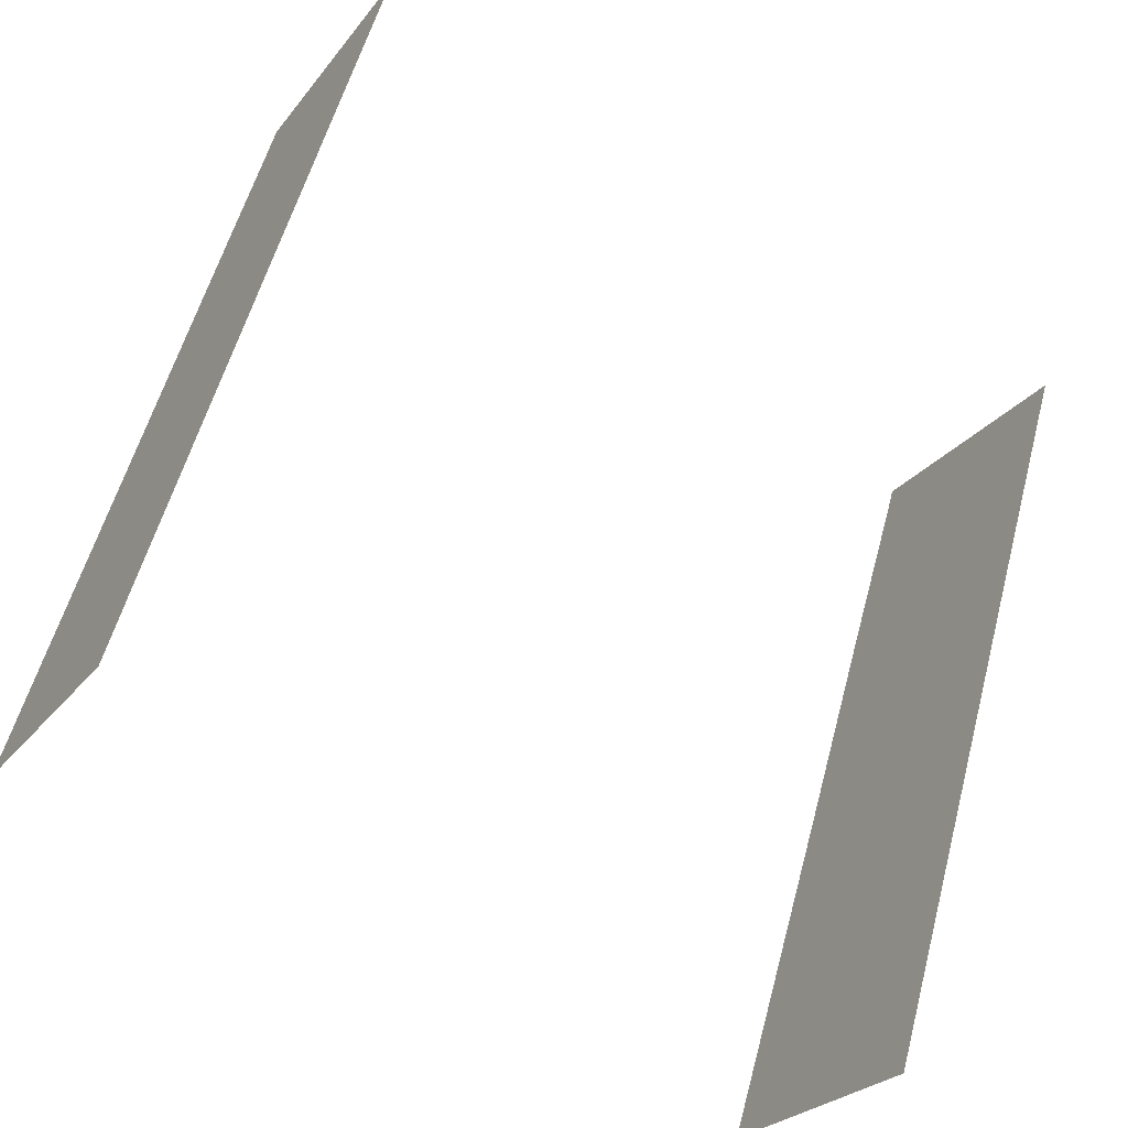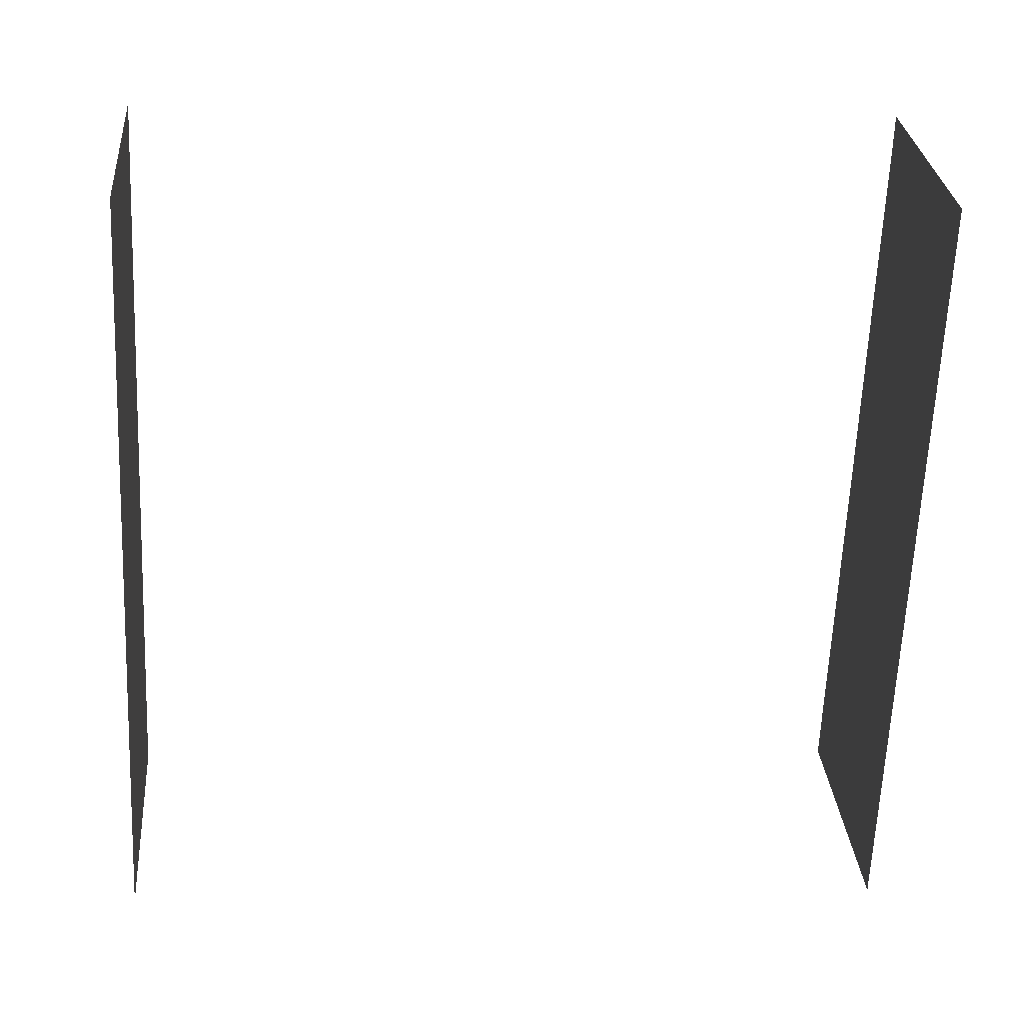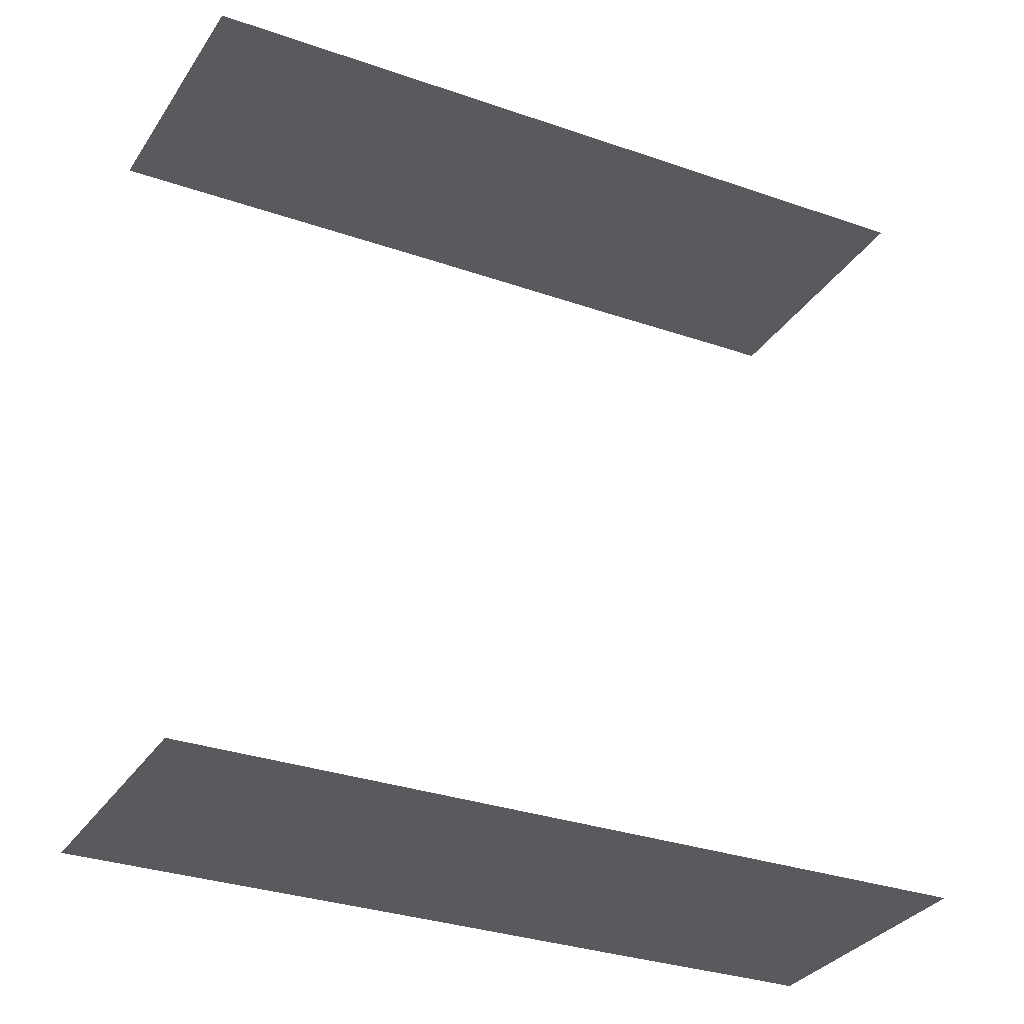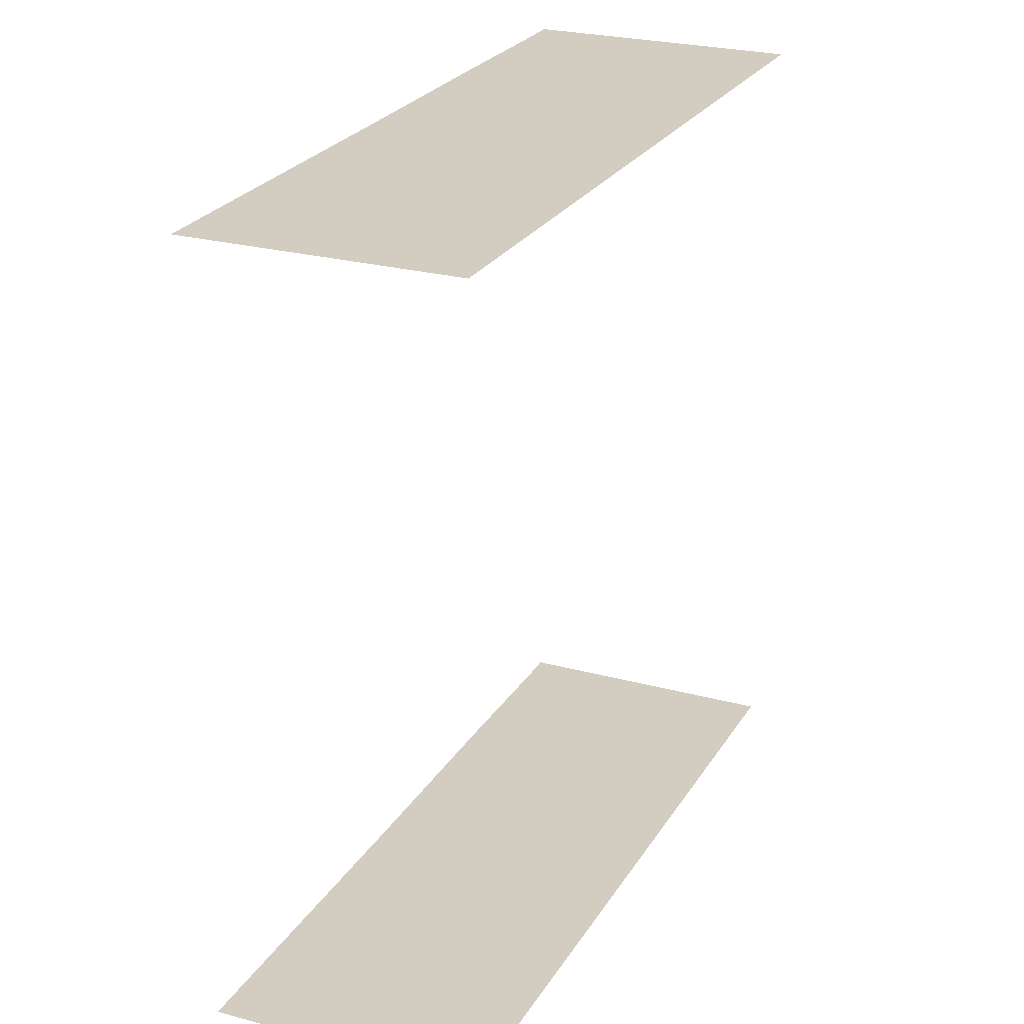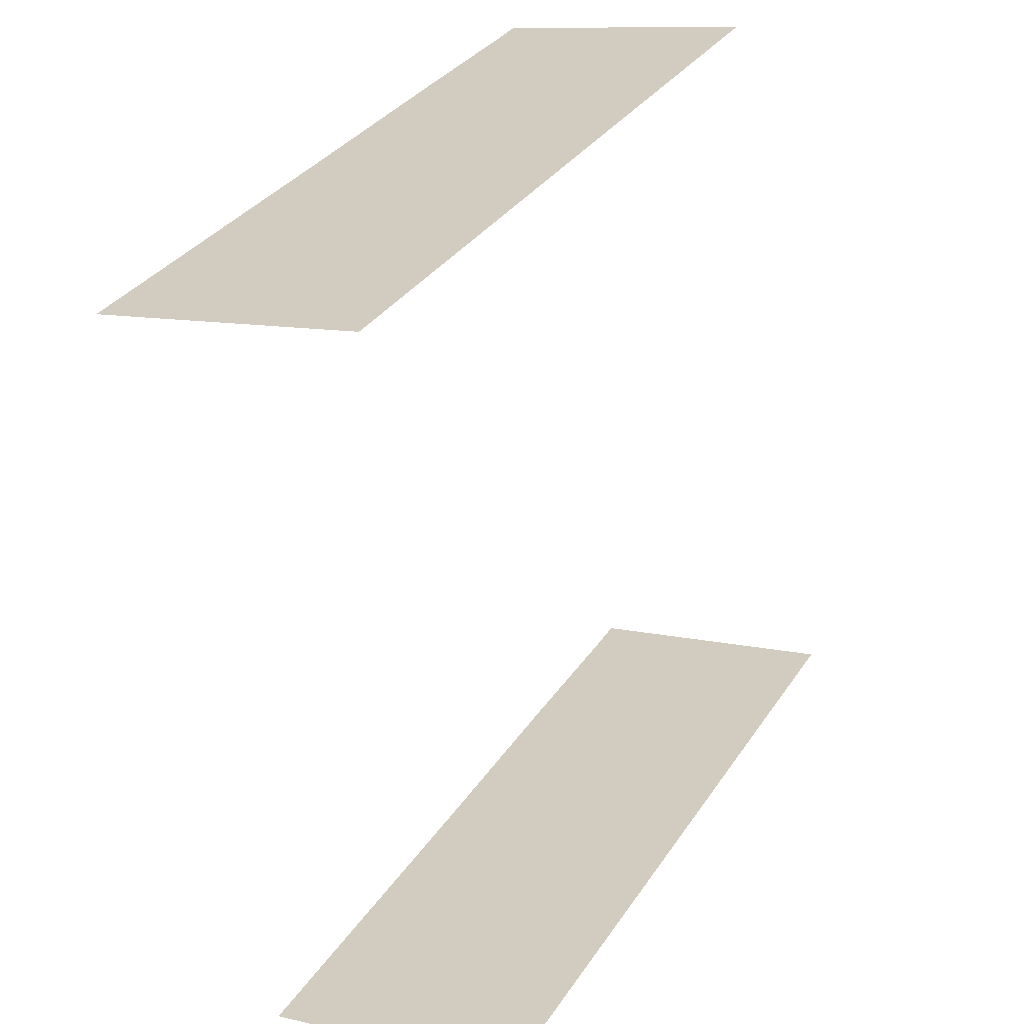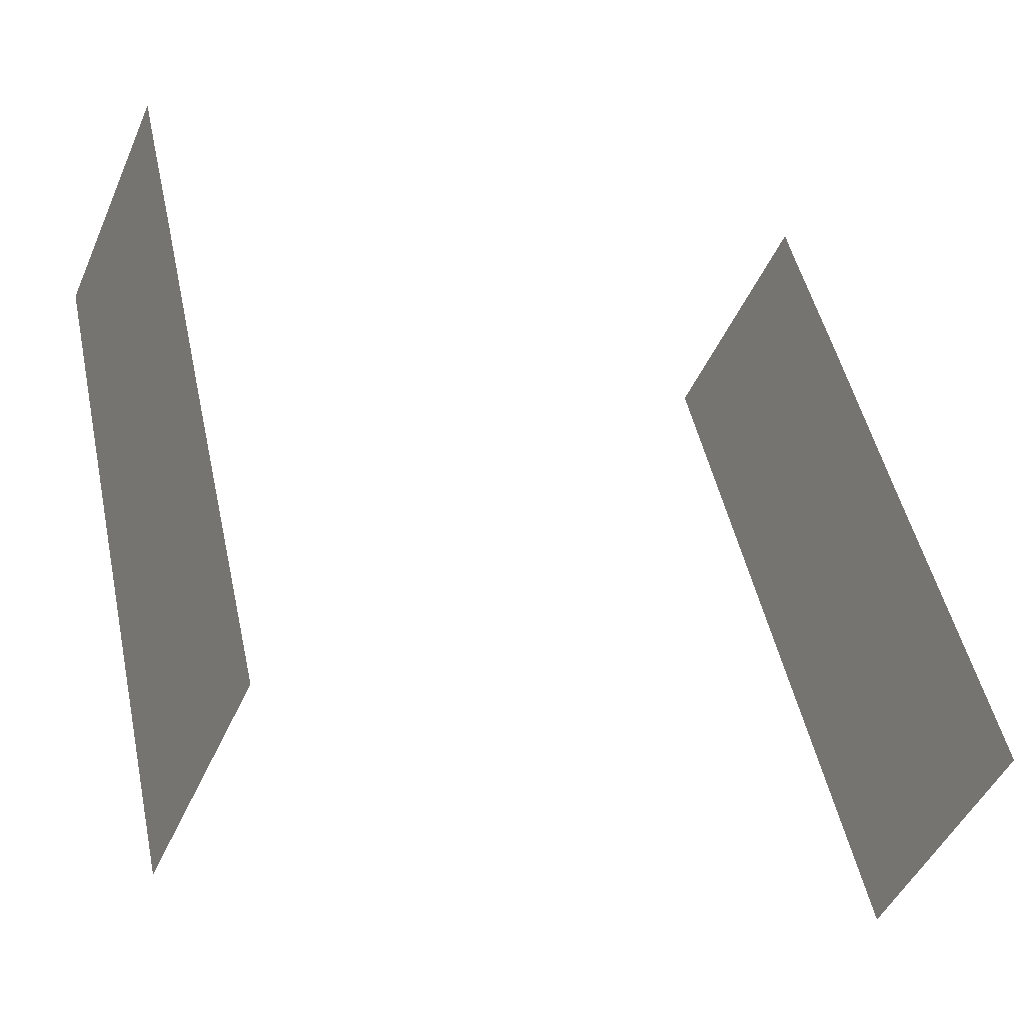
<metadata>
{"format":"obj","ext":"obj","renderer":"f3d","projection":"perspective","resolution":1024,"background":"white","views":[{"elev":-58.1,"azim":57.1,"up":"+Y"},{"elev":-0.6,"azim":84.6,"up":"+Y"},{"elev":-30.6,"azim":34.9,"up":"+Z"},{"elev":24.7,"azim":-4.1,"up":"+Z"},{"elev":-62.6,"azim":9.1,"up":"+Y"},{"elev":-16.3,"azim":-116.3,"up":"+Y"}]}
</metadata>
<code>
o geometryt000010000010000110010110000110000110100000010110st23
v 1145 -259.6 188.8
v 1139 -254.5 188.8
v 1143 -248 188.8
v 1138 -256.2 188.8
v 1154 -241.8 188.8
v 1146 -243 188.8
v 1148 -239.1 188.8
v 1148 -238.5 188.8
v 1139 -254.5 209.1
v 1138 -256.2 209.1
v 1145 -259.6 209.1
v 1154 -241.8 209.1
v 1143 -248 209.1
v 1148 -238.5 209.1
v 1148 -239.1 209.1
v 1146 -243 209.1
f 1 2 3
f 4 2 1
f 5 3 6
f 1 3 5
f 7 5 6
f 5 7 8
f 9 10 11
f 12 13 11
f 13 9 11
f 14 15 12
f 12 15 16
f 12 16 13

</code>
